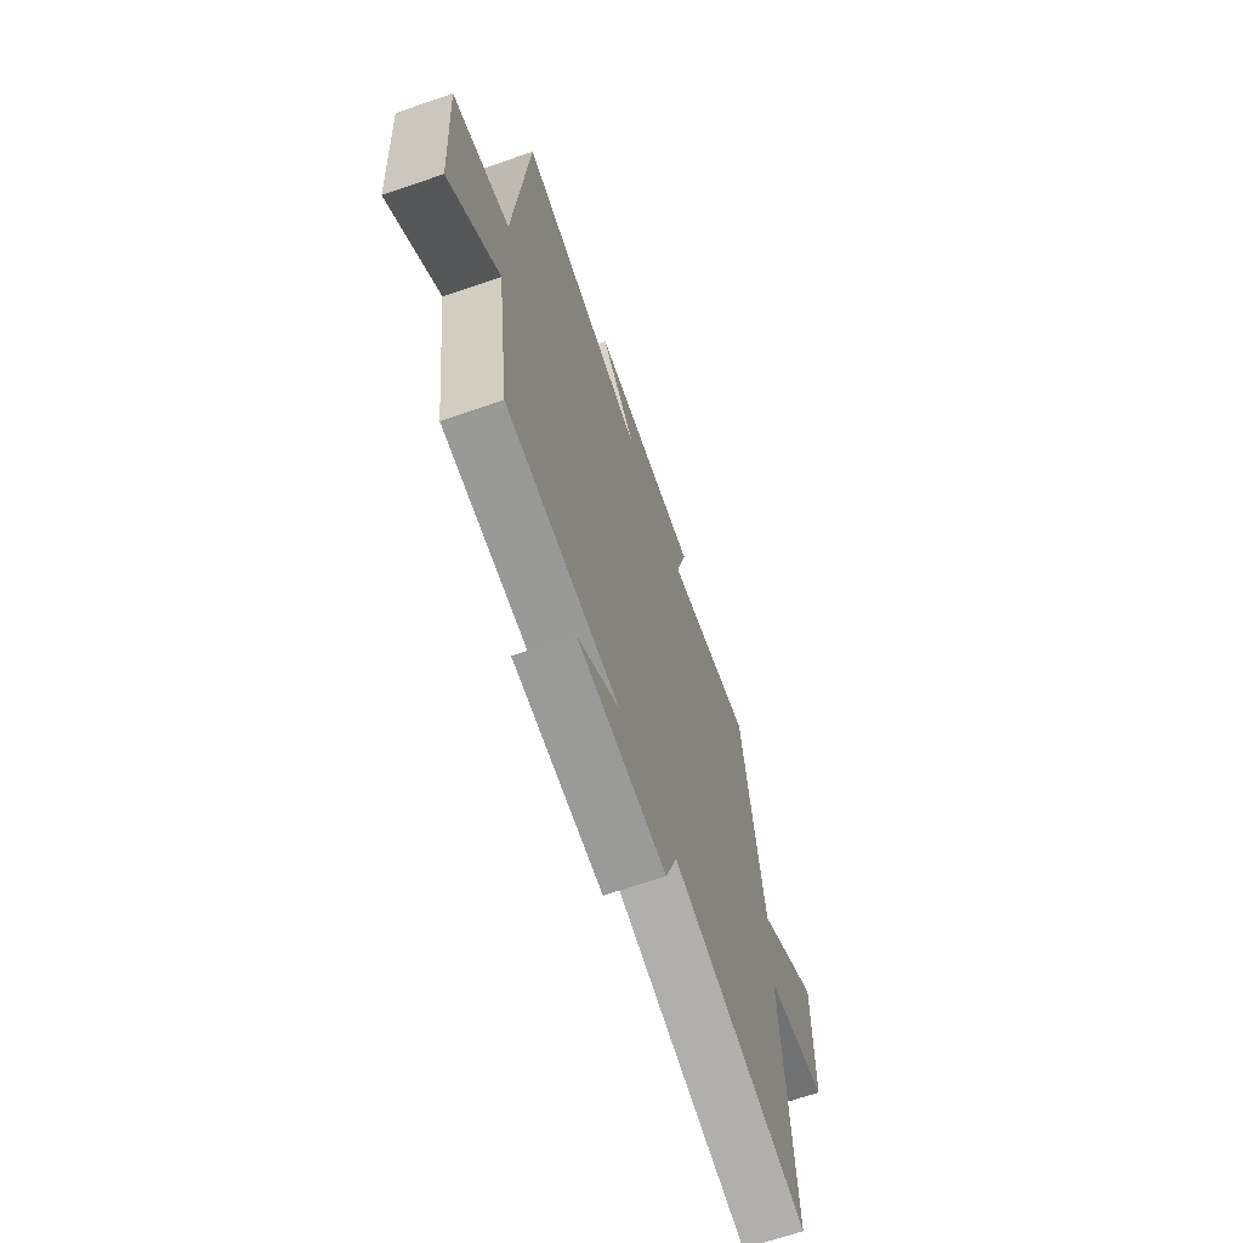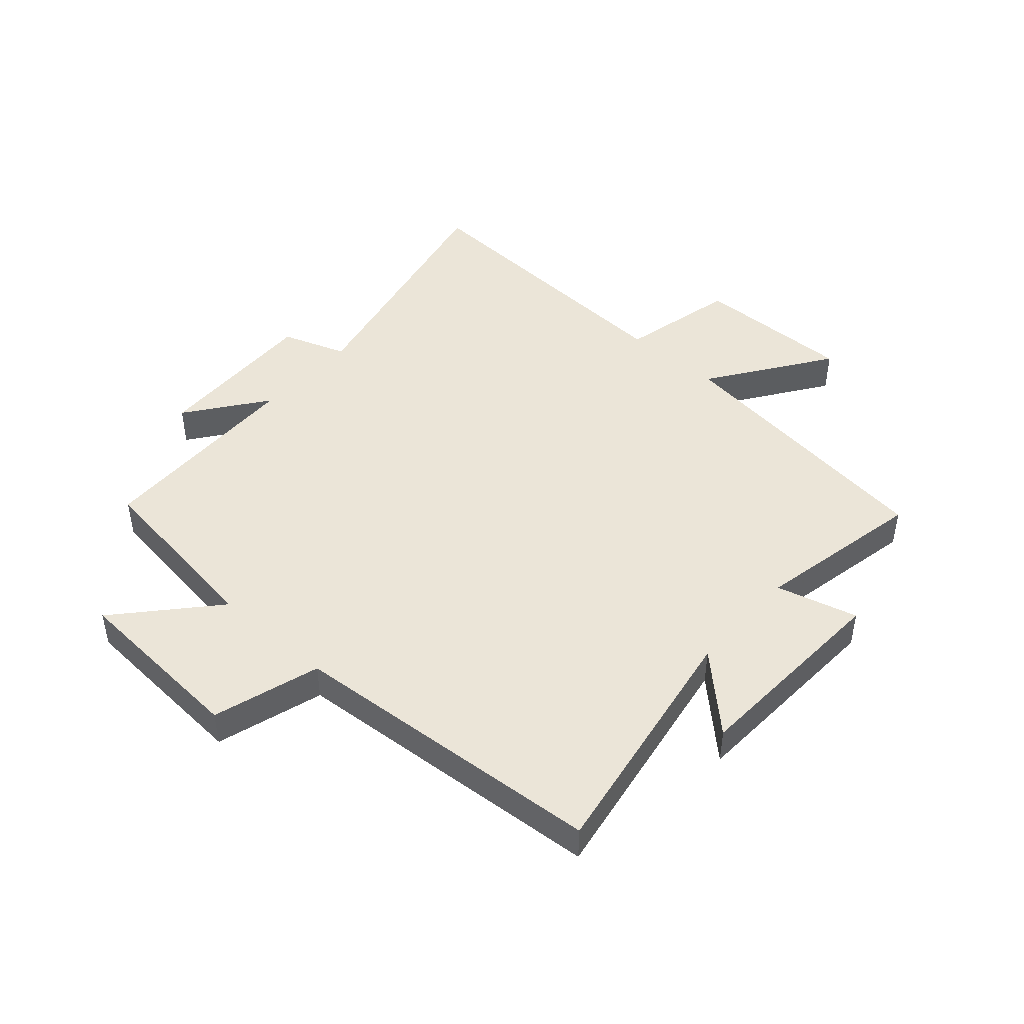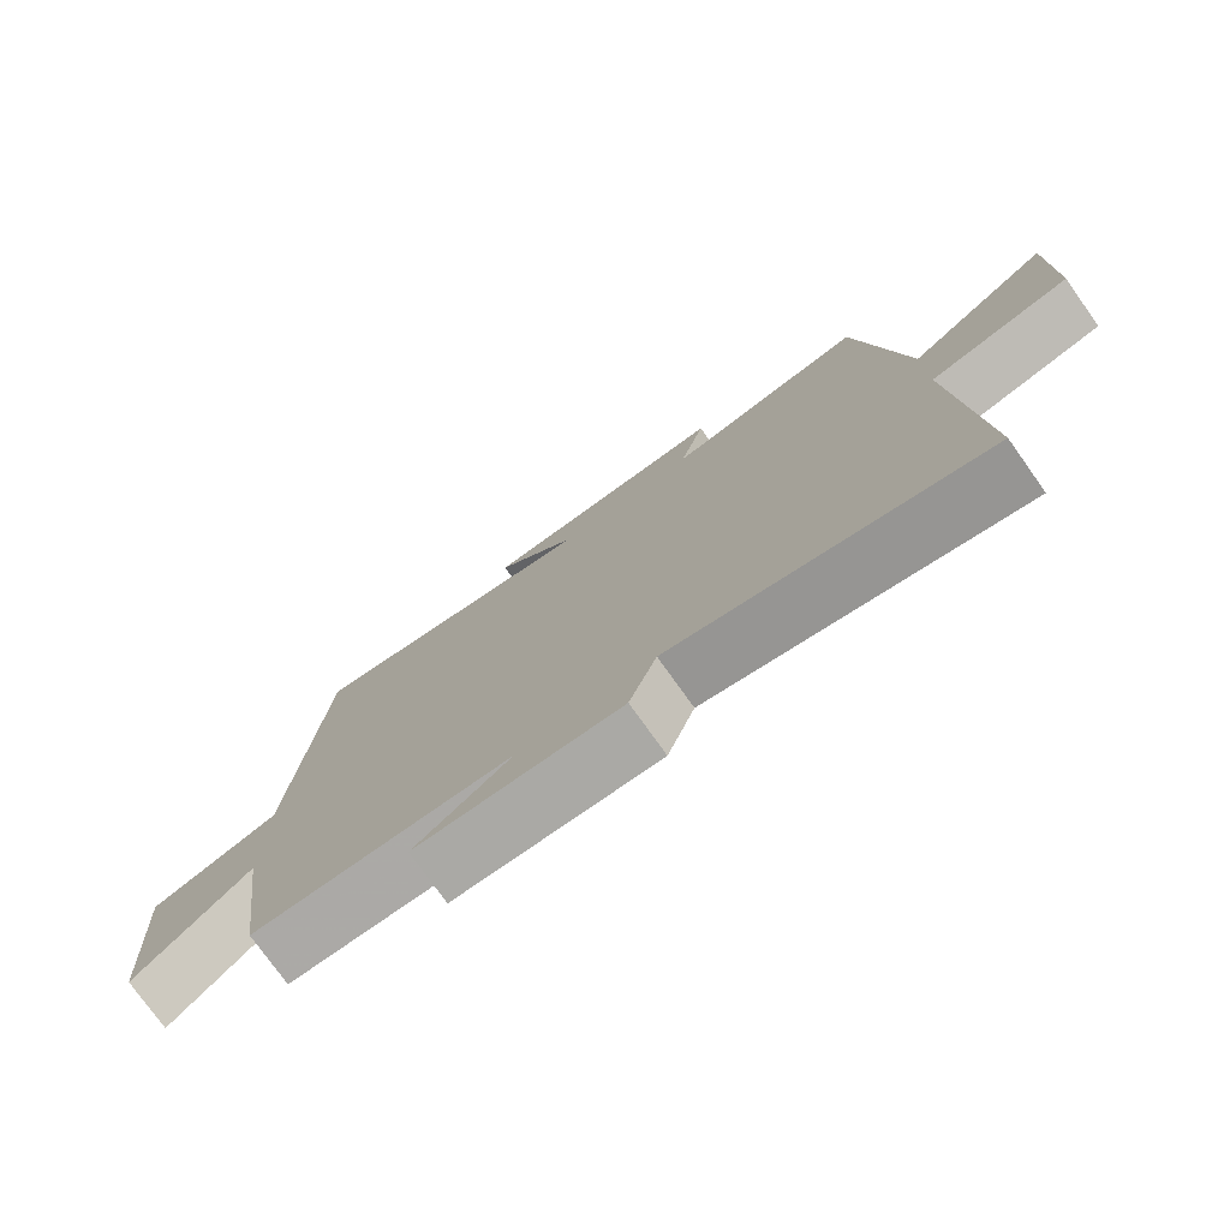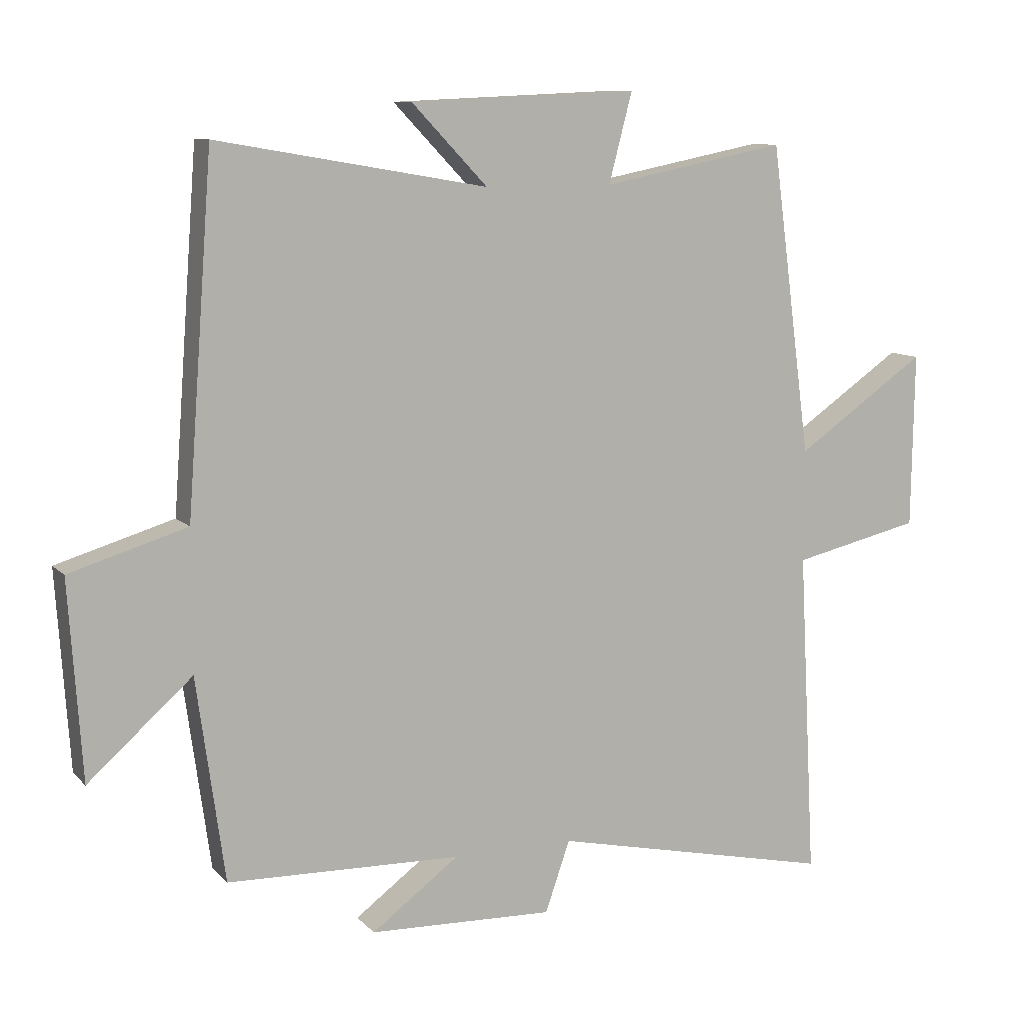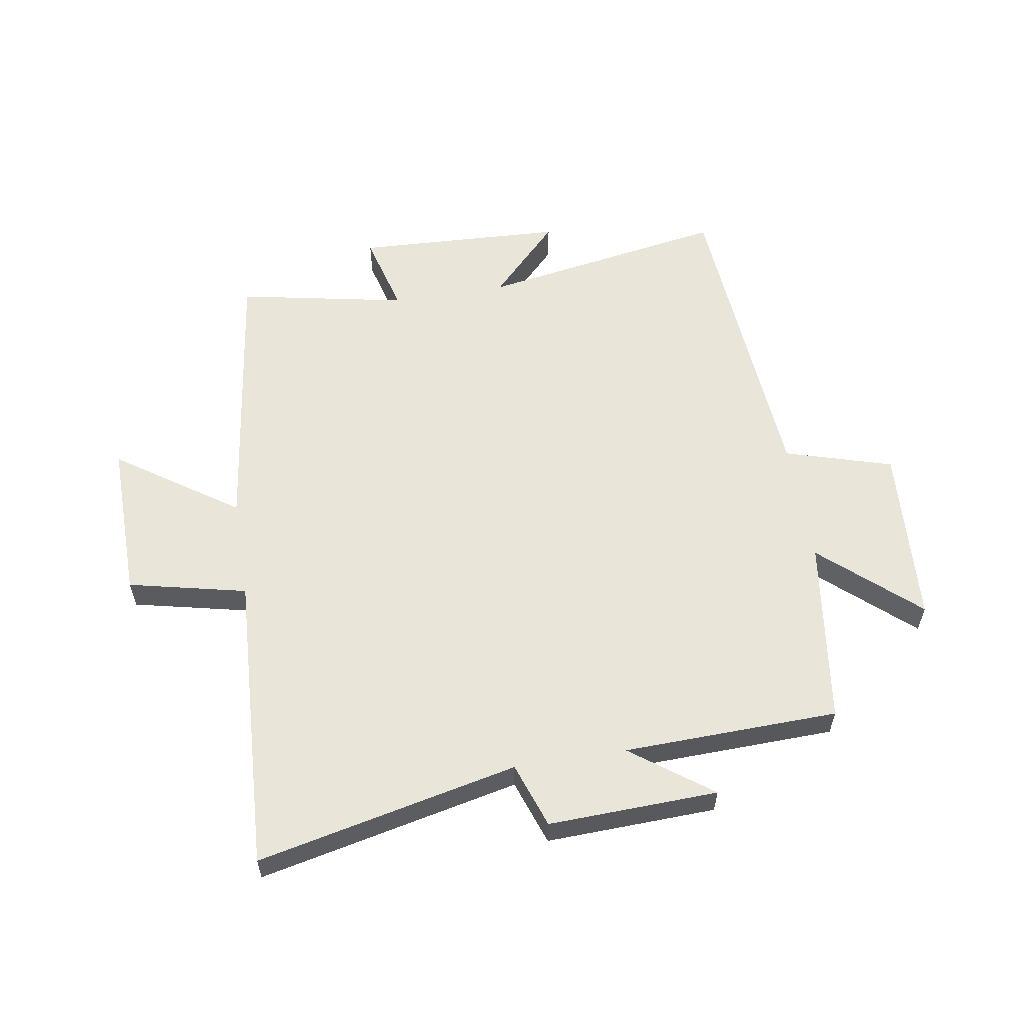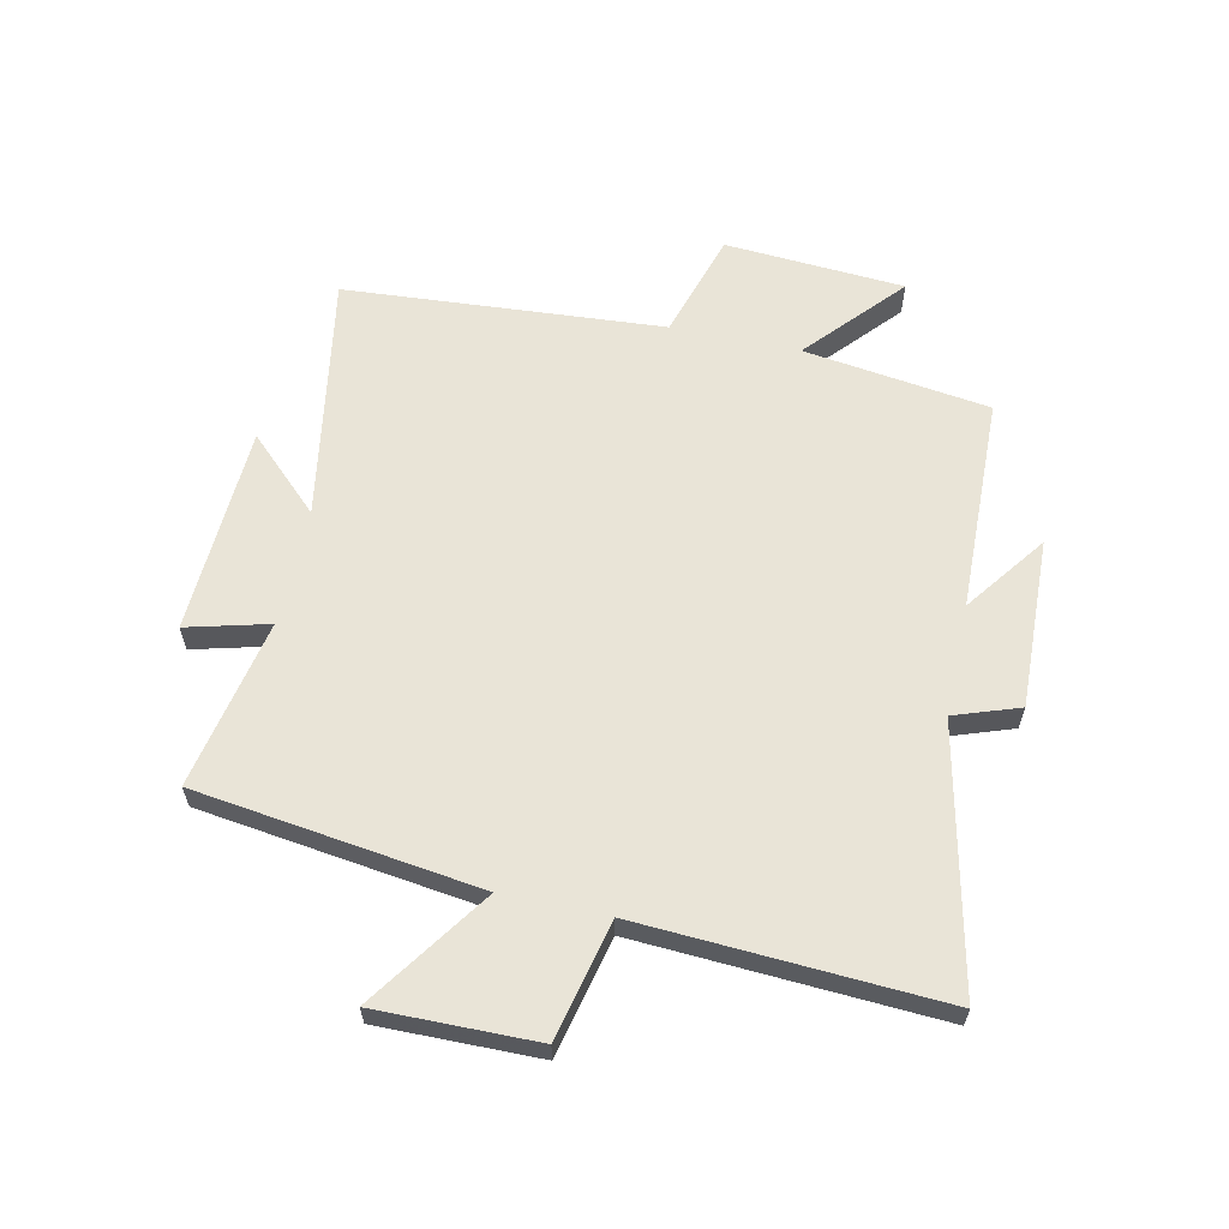
<metadata>
{"format":"obj","ext":"obj","renderer":"f3d","projection":"perspective","resolution":1024,"background":"white","views":[{"elev":-67.4,"azim":-71.0,"up":"+Z"},{"elev":45.6,"azim":-48.4,"up":"+Y"},{"elev":-76.8,"azim":35.5,"up":"+Z"},{"elev":9.9,"azim":-24.5,"up":"+Z"},{"elev":57.9,"azim":170.7,"up":"+Y"},{"elev":61.2,"azim":102.3,"up":"+Y"}]}
</metadata>
<code>
v -0.46 0.07 0.571
v -0.045 0.07 0.5
v -0.161 0.07 0.621
v 0.189 0.07 0.637
v 0.153 0.07 0.5
v 0.437 0.07 0.556
v 0.5 0.07 0.081
v 0.702 0.07 0.22
v 0.698 0.07 -0.048
v 0.5 0.07 -0.093
v 0.527 0.07 -0.596
v 0.091 0.07 -0.5
v 0.053 0.07 -0.609
v -0.231 0.07 -0.599
v -0.097 0.07 -0.5
v -0.457 0.07 -0.49
v -0.5 0.07 -0.178
v -0.66 0.07 -0.32
v -0.68 0.07 -0.018
v -0.5 0.07 0.036
v -0.46 0 0.571
v -0.045 0 0.5
v -0.161 0 0.621
v 0.189 0 0.637
v 0.153 0 0.5
v 0.437 0 0.556
v 0.5 0 0.081
v 0.702 0 0.22
v 0.698 0 -0.048
v 0.5 0 -0.093
v 0.527 0 -0.596
v 0.091 0 -0.5
v 0.053 0 -0.609
v -0.231 0 -0.599
v -0.097 0 -0.5
v -0.457 0 -0.49
v -0.5 0 -0.178
v -0.66 0 -0.32
v -0.68 0 -0.018
v -0.5 0 0.036
f 17 18 19 20
f 15 16 17 20
f 15 20 1 2
f 12 13 14 15
f 12 15 2
f 10 11 12 2
f 7 8 9 10
f 5 6 7 10
f 5 10 2
f 2 3 4 5
f 40 39 38 37
f 40 37 36 35
f 22 21 40 35
f 35 34 33 32
f 22 35 32
f 22 32 31 30
f 30 29 28 27
f 30 27 26 25
f 22 30 25
f 25 24 23 22
f 1 21 22 2
f 2 22 23 3
f 3 23 24 4
f 4 24 25 5
f 5 25 26 6
f 6 26 27 7
f 7 27 28 8
f 8 28 29 9
f 9 29 30 10
f 10 30 31 11
f 11 31 32 12
f 12 32 33 13
f 13 33 34 14
f 14 34 35 15
f 15 35 36 16
f 16 36 37 17
f 17 37 38 18
f 18 38 39 19
f 19 39 40 20
f 20 40 21 1

</code>
